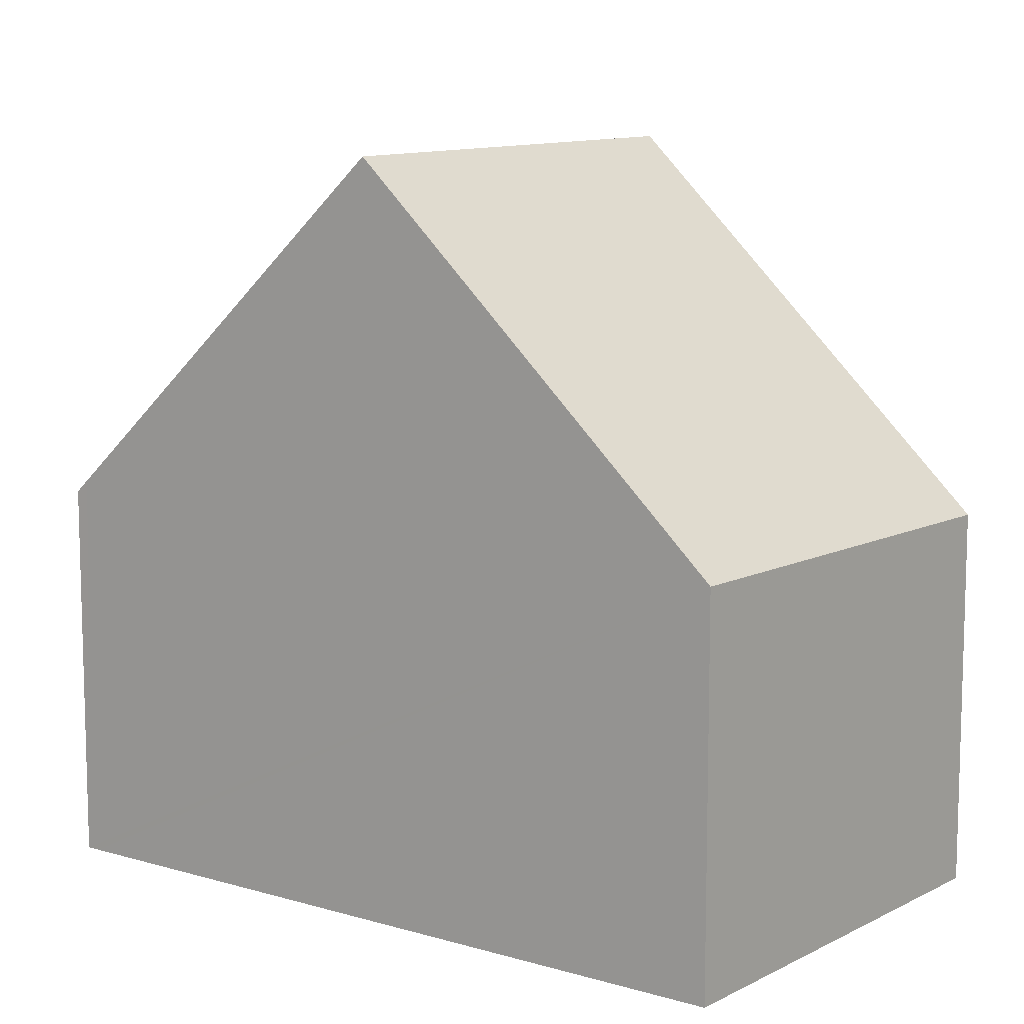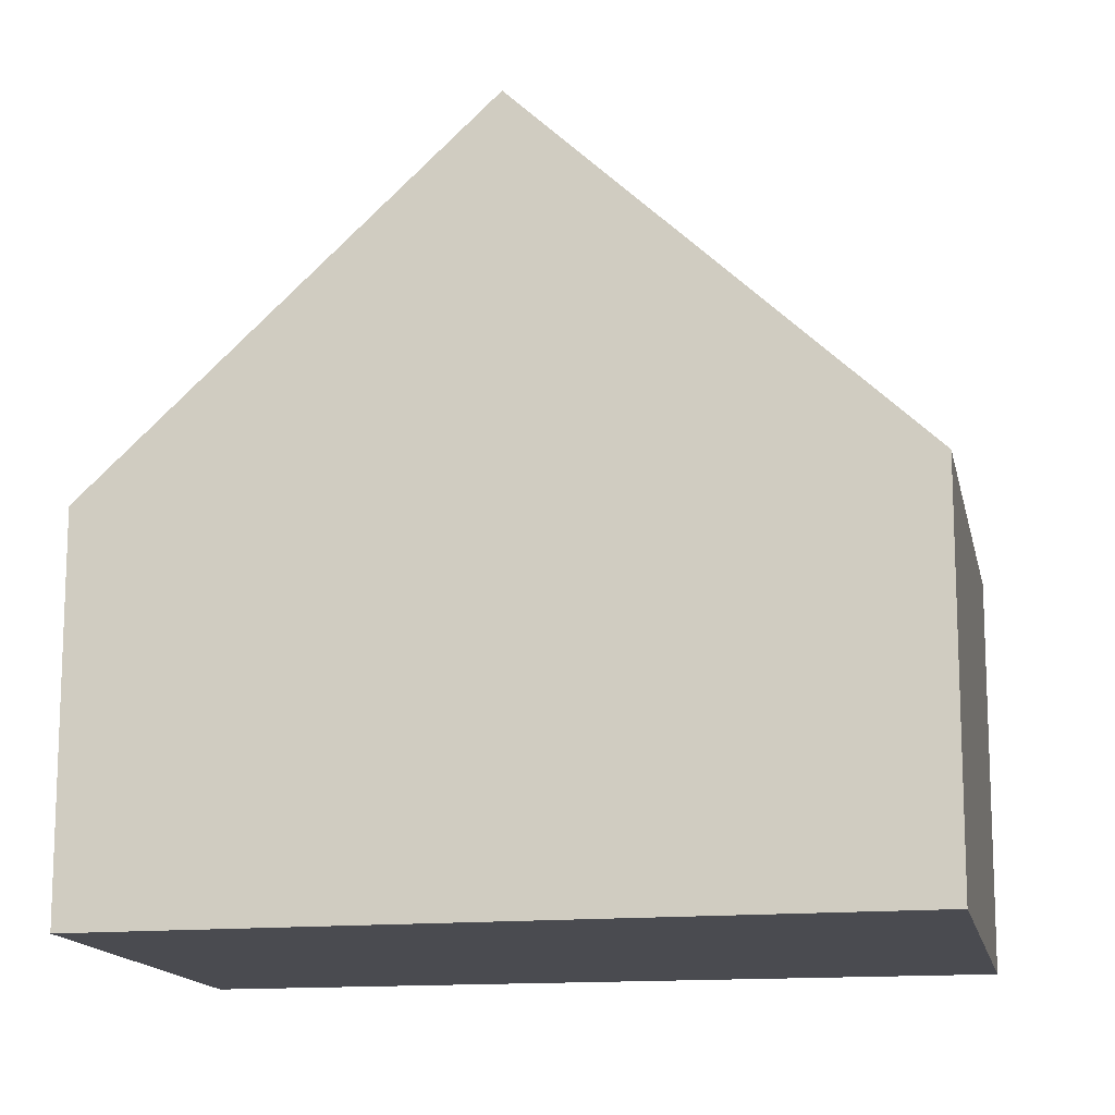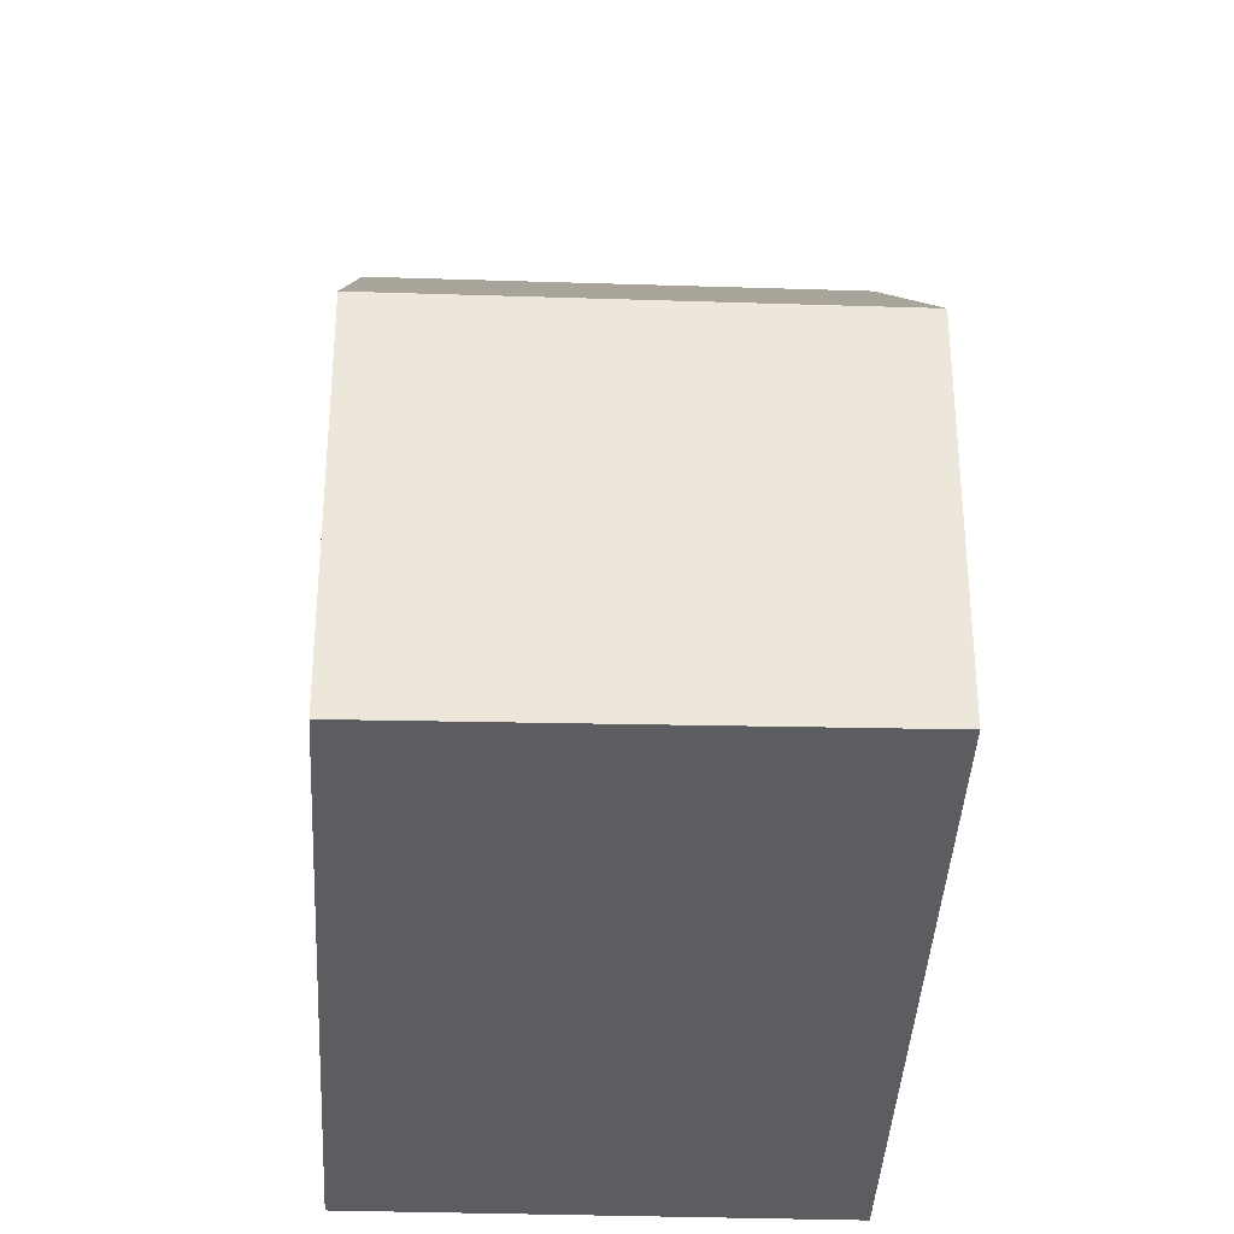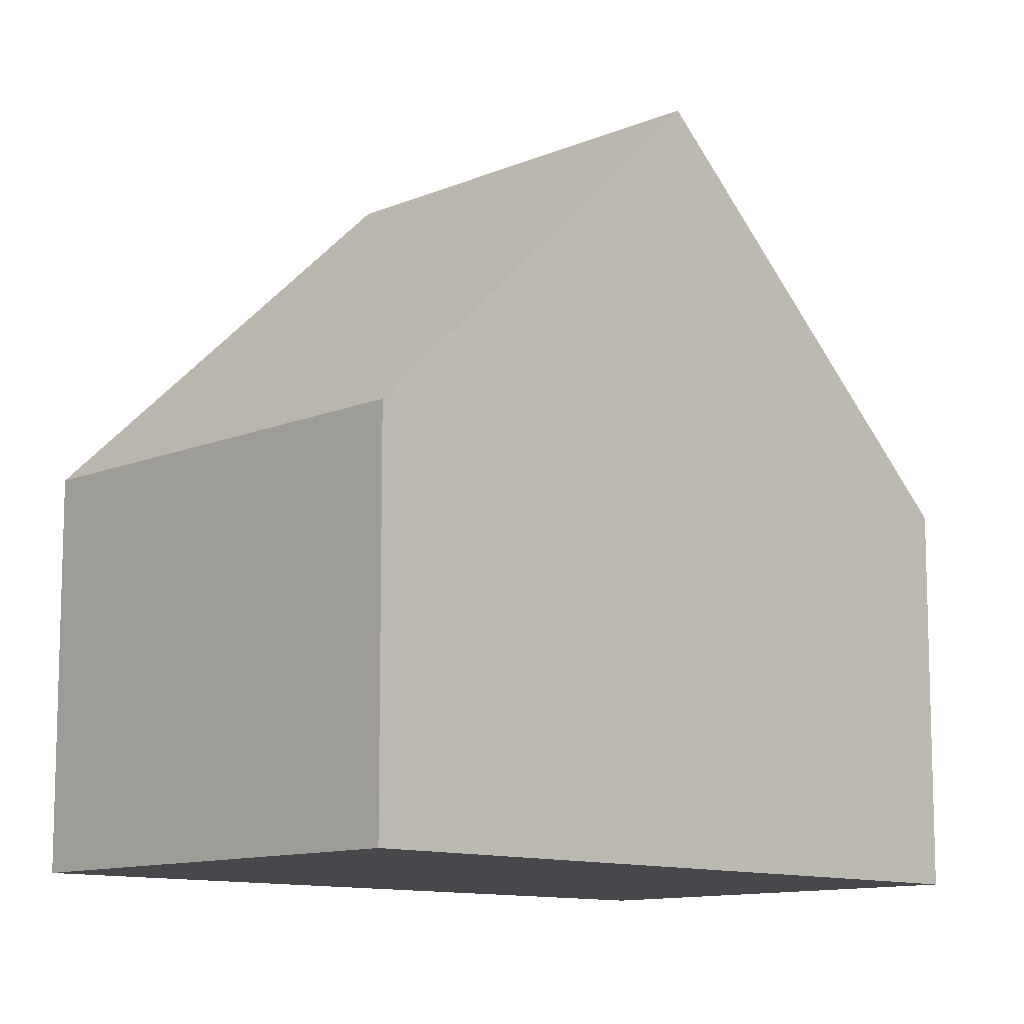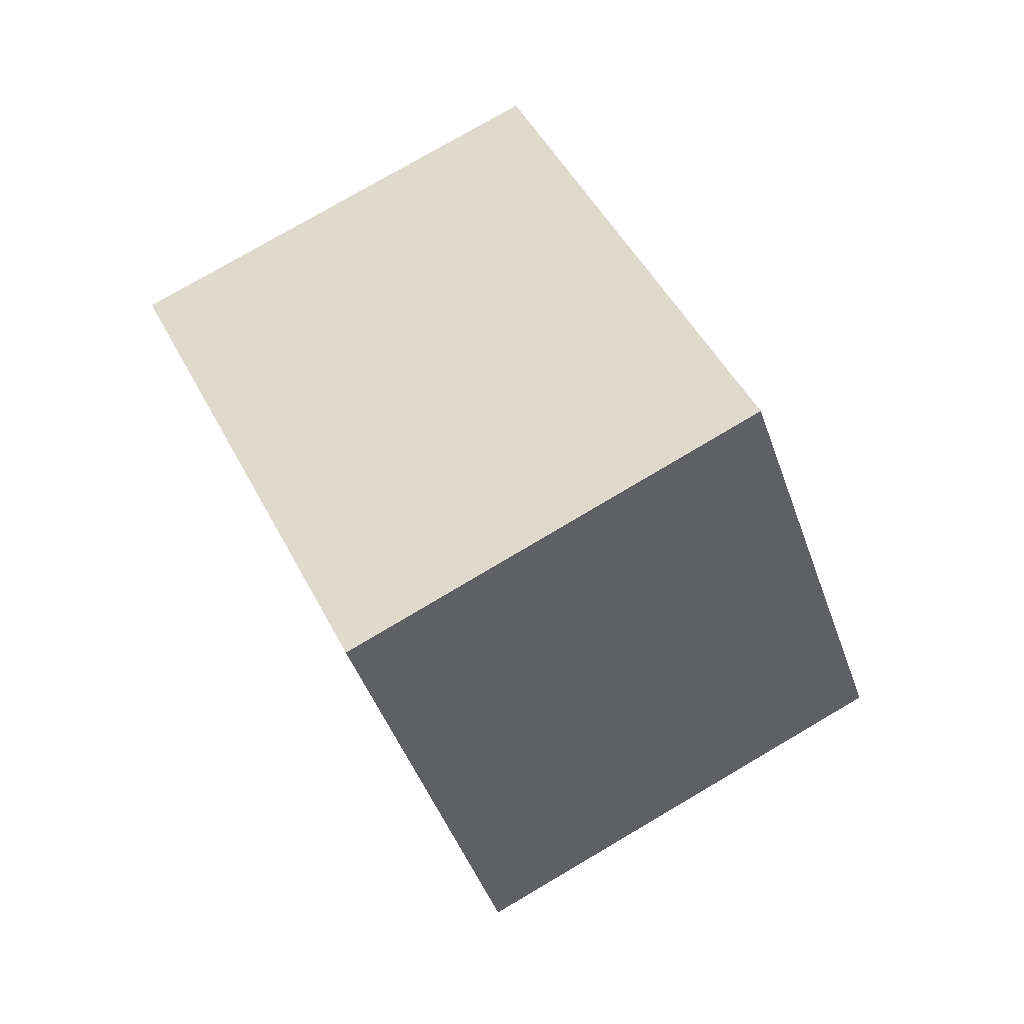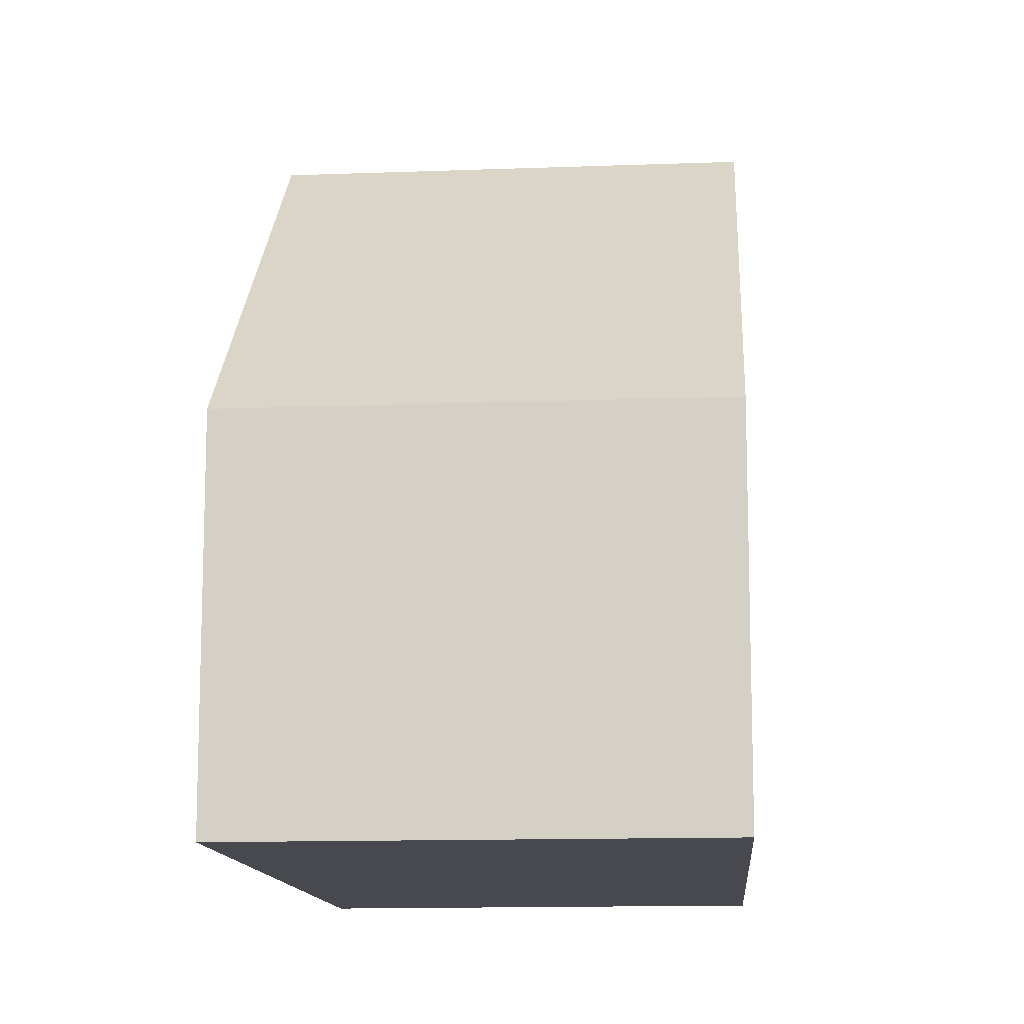
<metadata>
{"format":"obj","ext":"obj","renderer":"f3d","projection":"perspective","resolution":1024,"background":"white","views":[{"elev":10.9,"azim":-22.8,"up":"+Y"},{"elev":-14.5,"azim":130.9,"up":"+Y"},{"elev":-35.6,"azim":27.3,"up":"+Y"},{"elev":-11.1,"azim":-104.0,"up":"+Y"},{"elev":3.3,"azim":173.1,"up":"+Z"},{"elev":-12.6,"azim":-145.2,"up":"+Y"}]}
</metadata>
<code>
v  7.57 9.311 1.264
v  4.952 4.834 8.334
v  9.972 4.76 5.562
v  2.478 9.311 4.171
v  0 4.826 2.955e-16
v  5.294 4.997 -2.809
v  5.204 4.826 -2.97
v  0.09 4.989 0.151
v  0 0 0
v  0.09 -9.246e-18 0.151
v  2.478 -2.554e-16 4.171
v  4.952 -5.103e-16 8.334
v  9.972 -3.406e-16 5.562
v  7.57 -7.74e-17 1.264
v  5.294 1.72e-16 -2.809
v  5.204 1.819e-16 -2.97
g defaultobject
f 1 2 3
f 2 1 4
f 5 6 7
f 6 5 1
f 1 5 8
f 1 8 4
f 9 8 5
f 8 9 4
f 4 9 2
f 2 9 10
f 2 10 11
f 2 11 12
f 12 3 2
f 3 12 13
f 13 1 3
f 1 13 14
f 1 14 6
f 6 14 15
f 6 15 7
f 7 15 16
f 16 5 7
f 5 16 9
f 11 13 12
f 13 11 10
f 13 10 14
f 14 10 9
f 14 9 16
f 14 16 15

</code>
